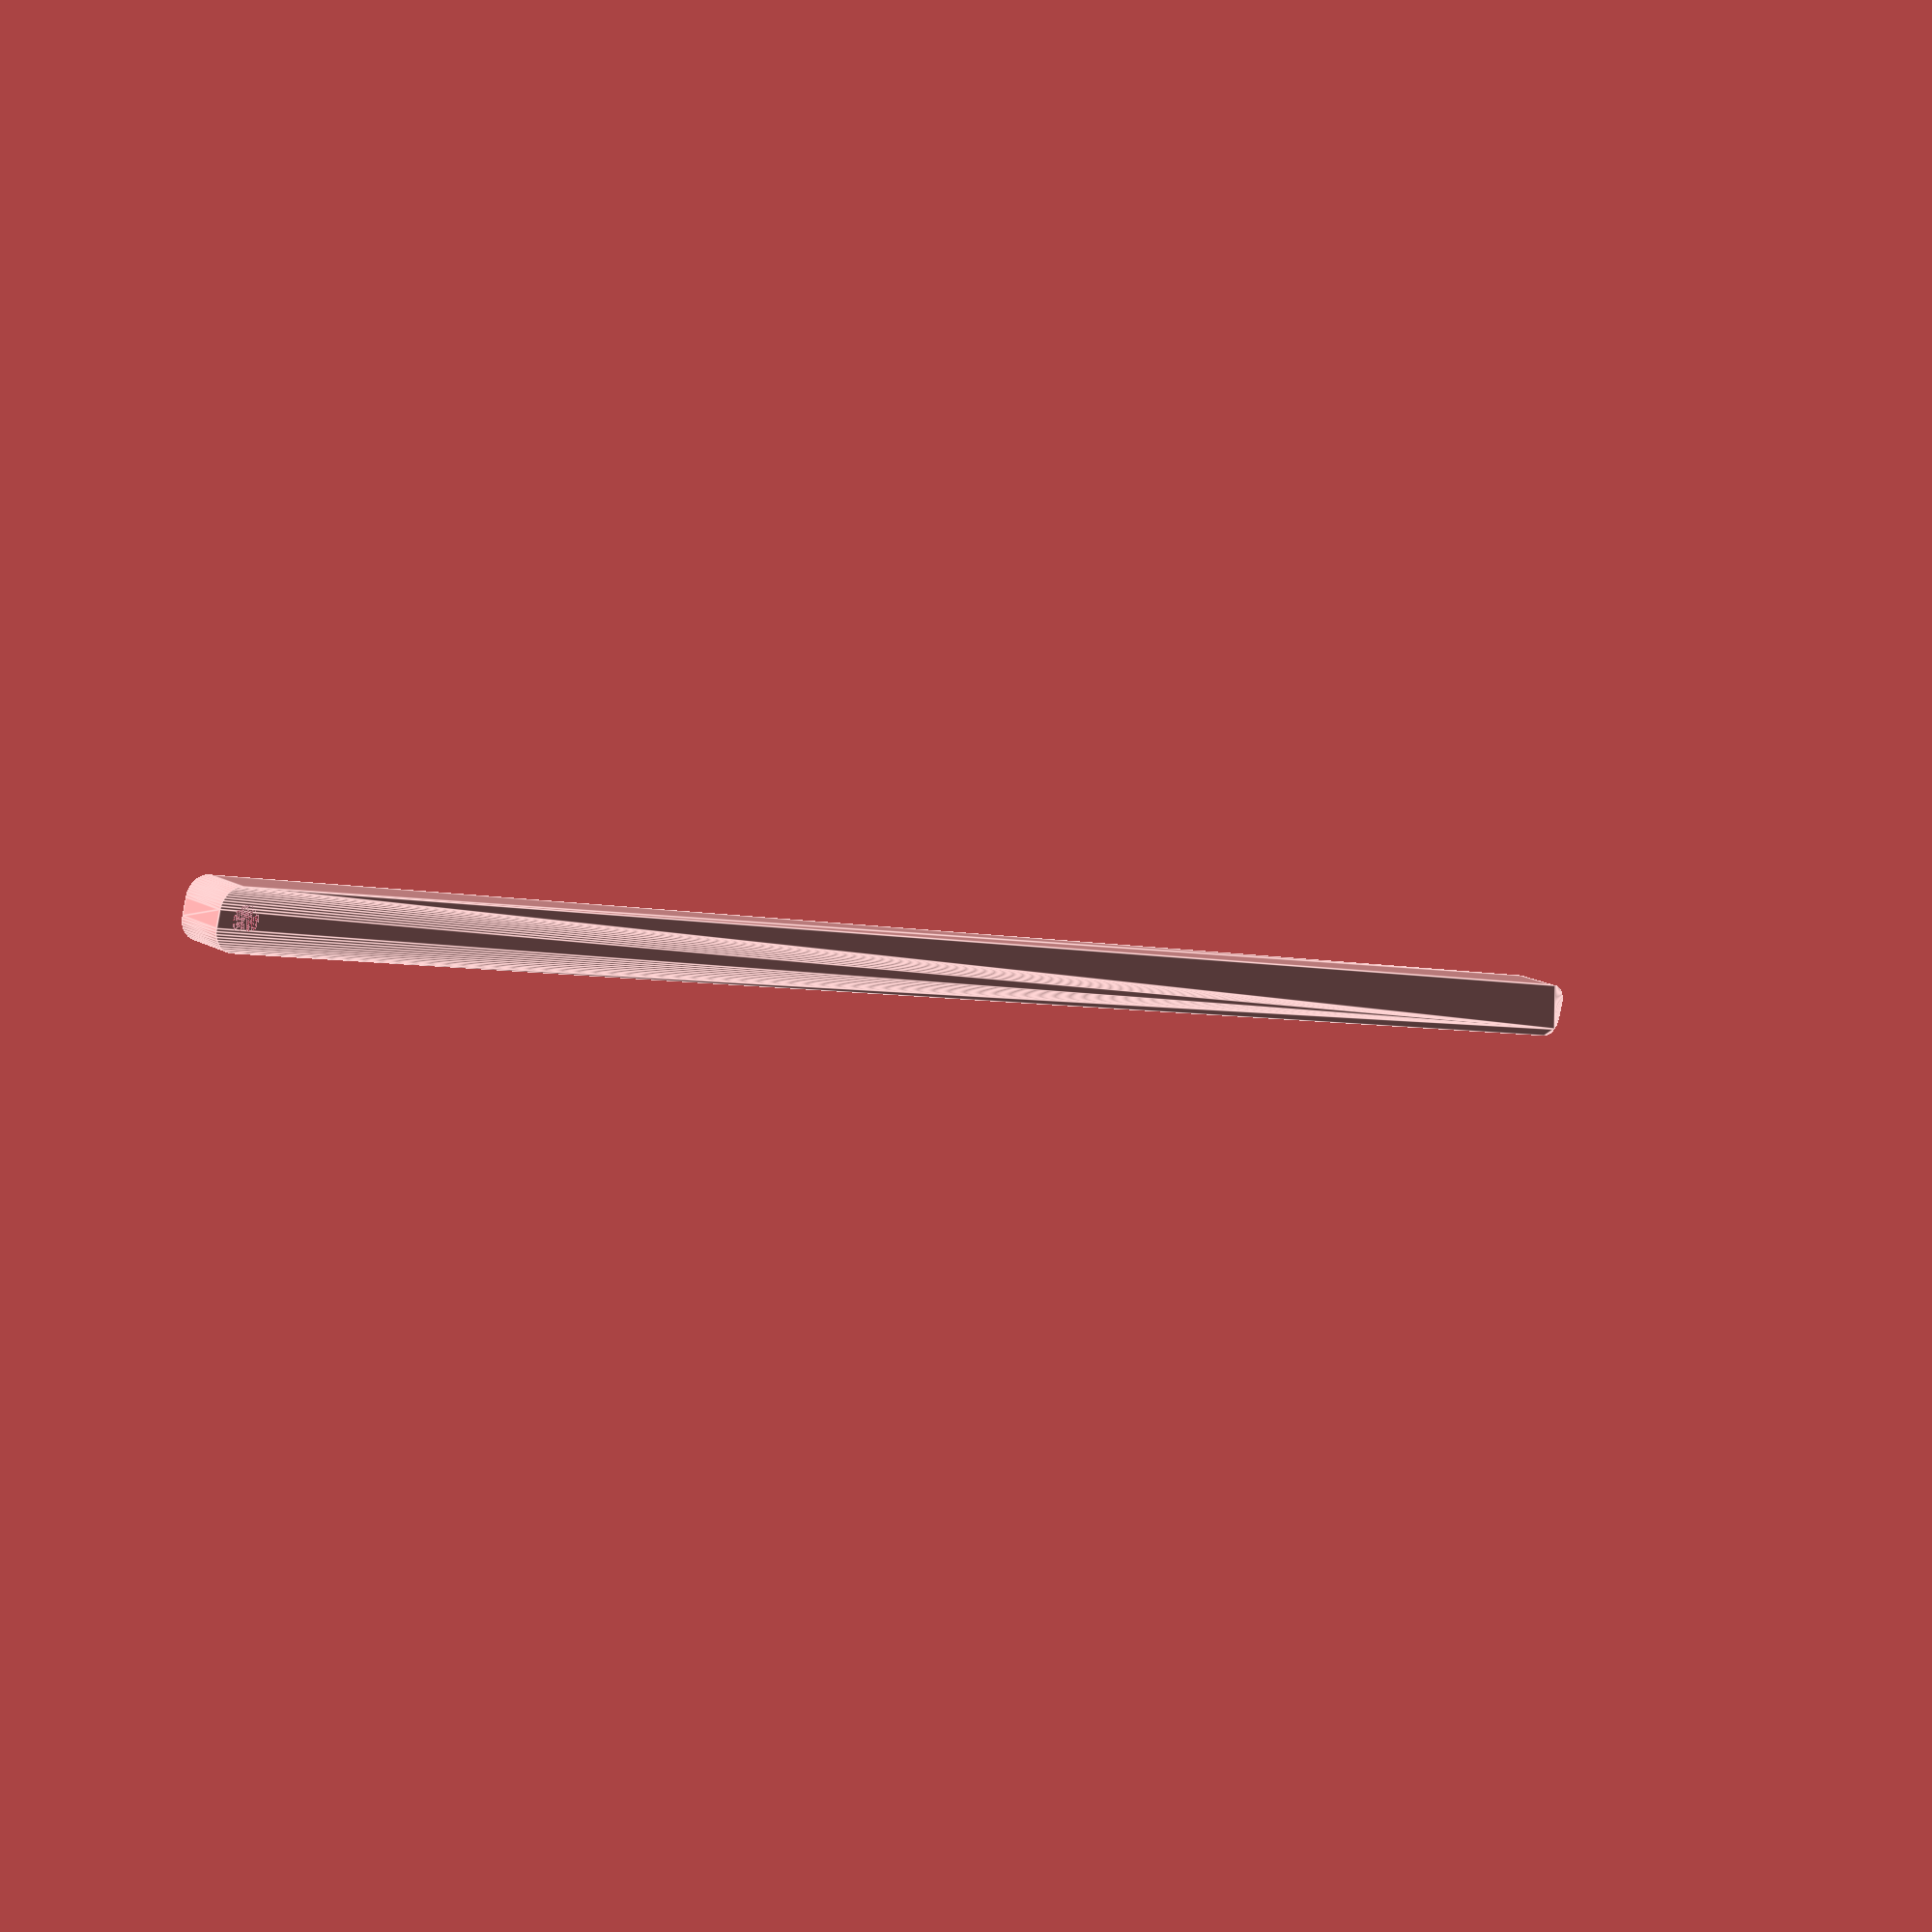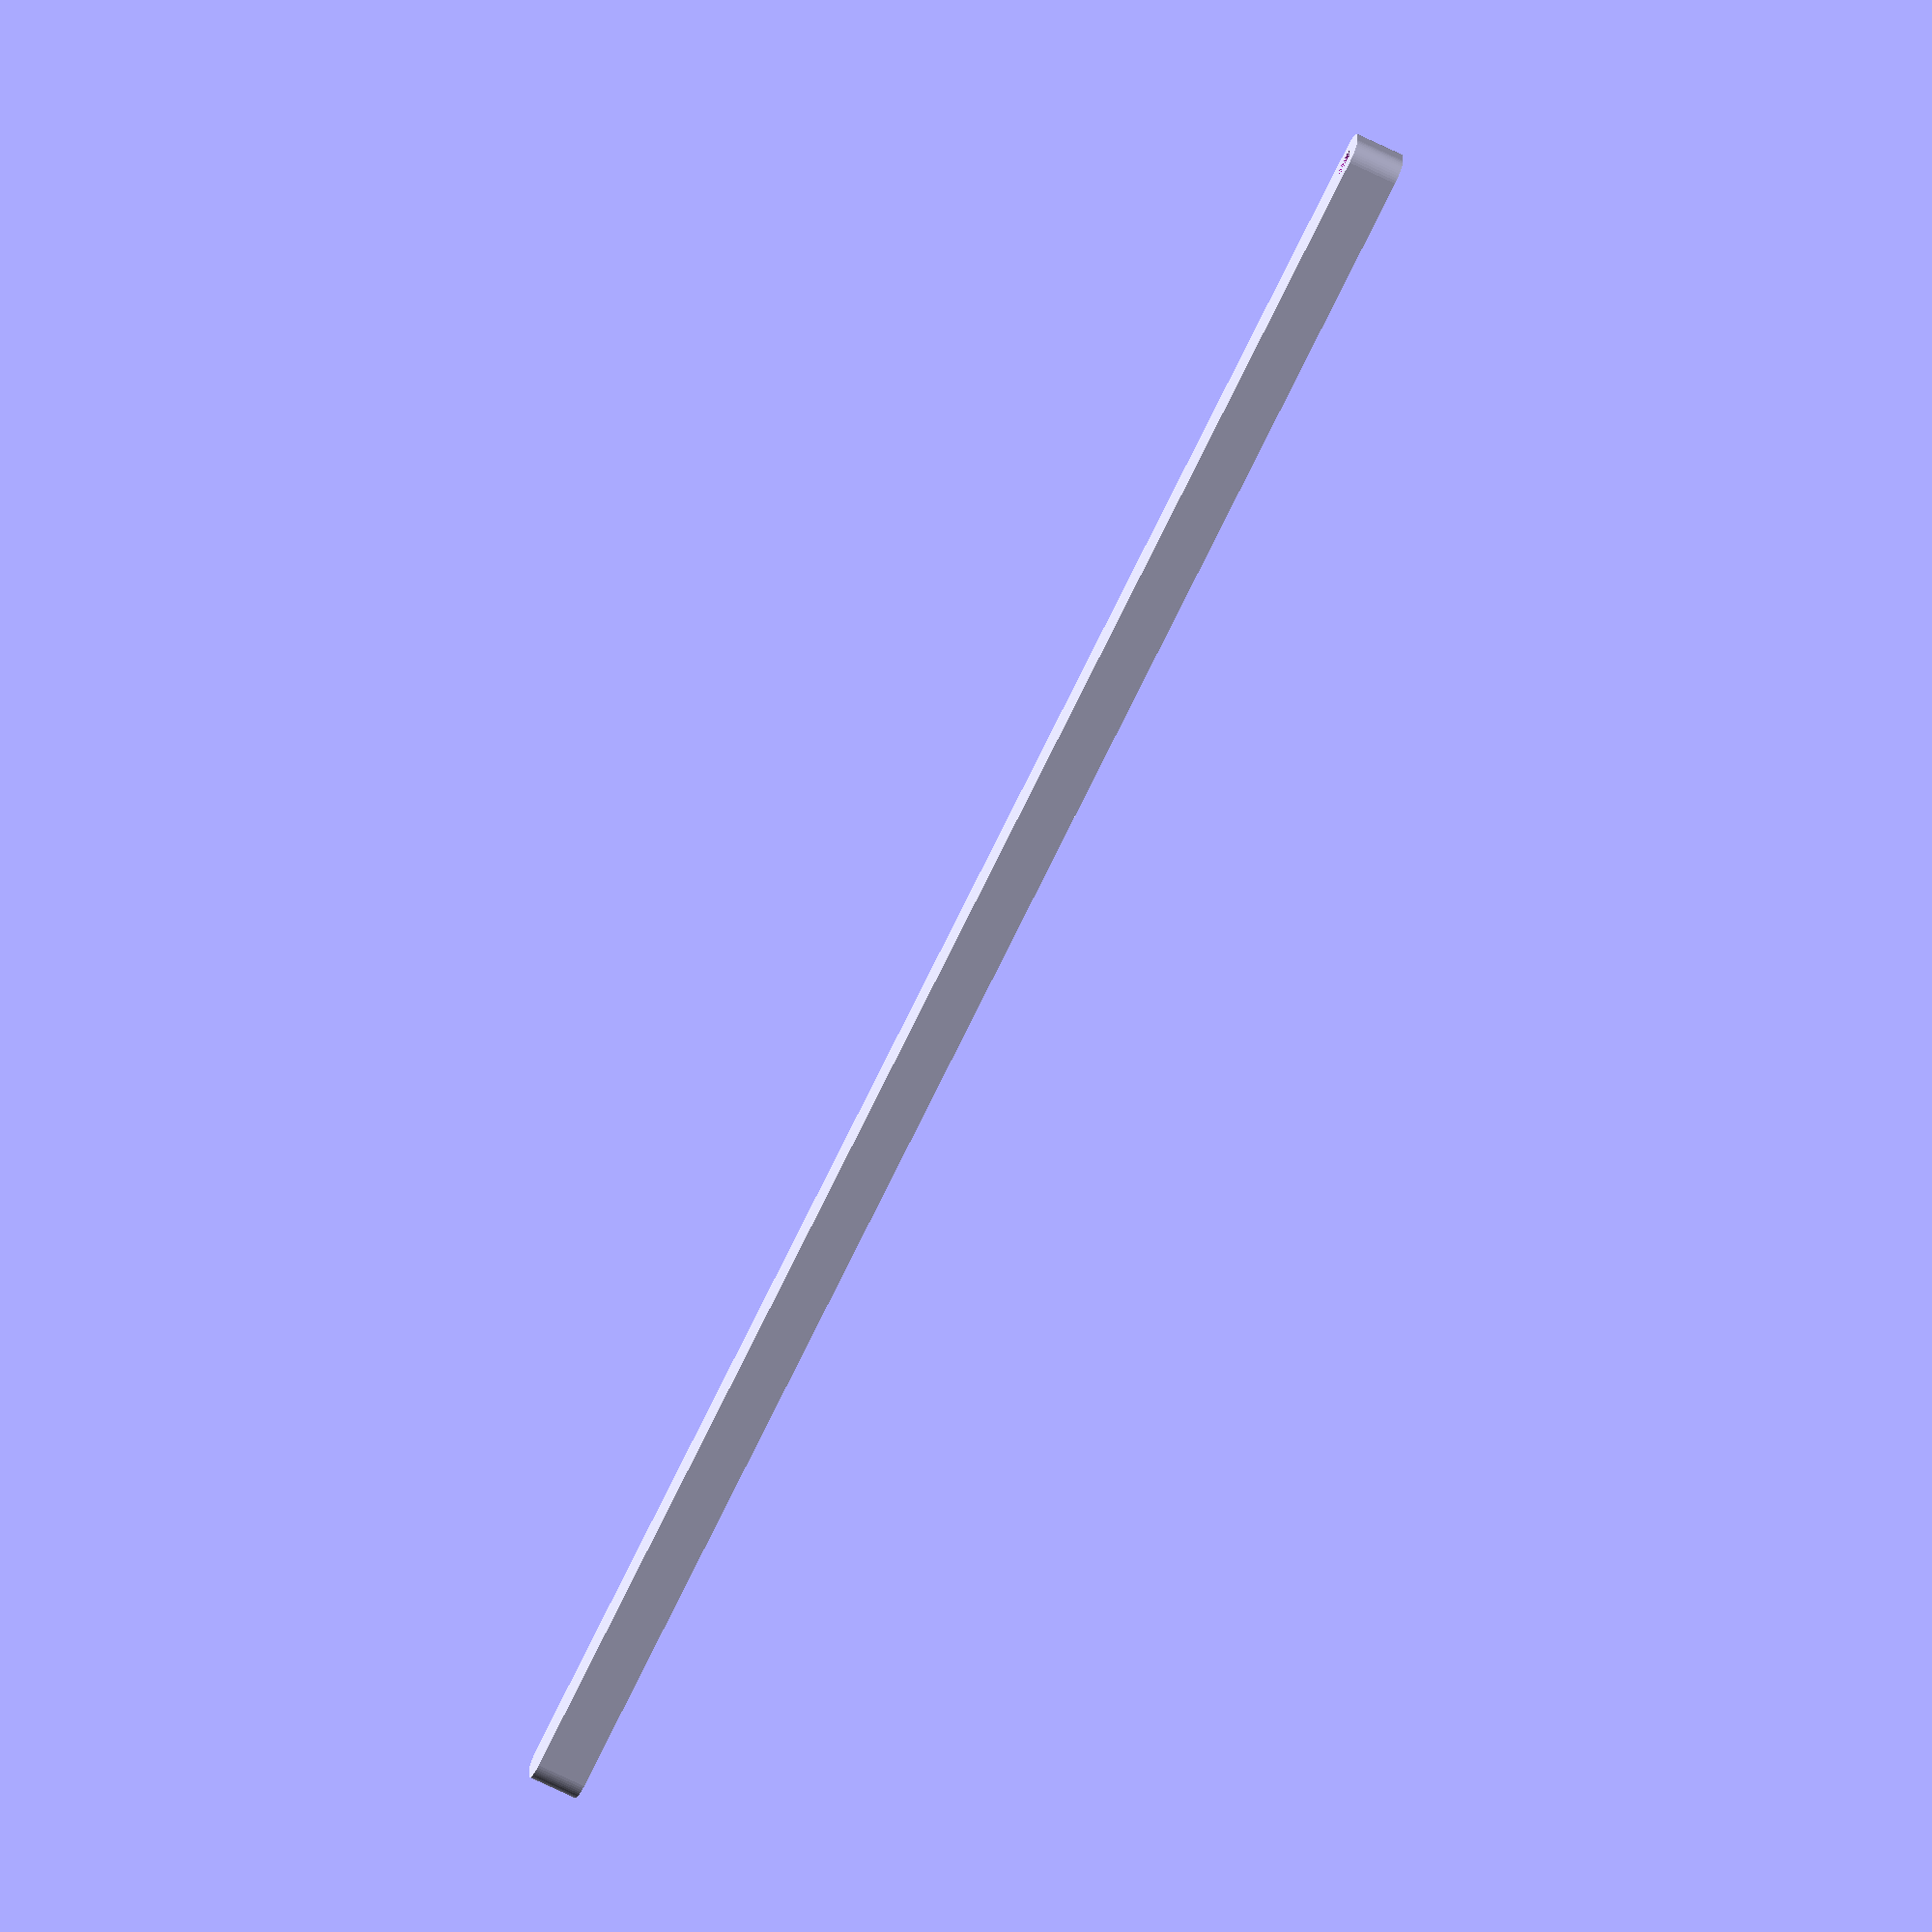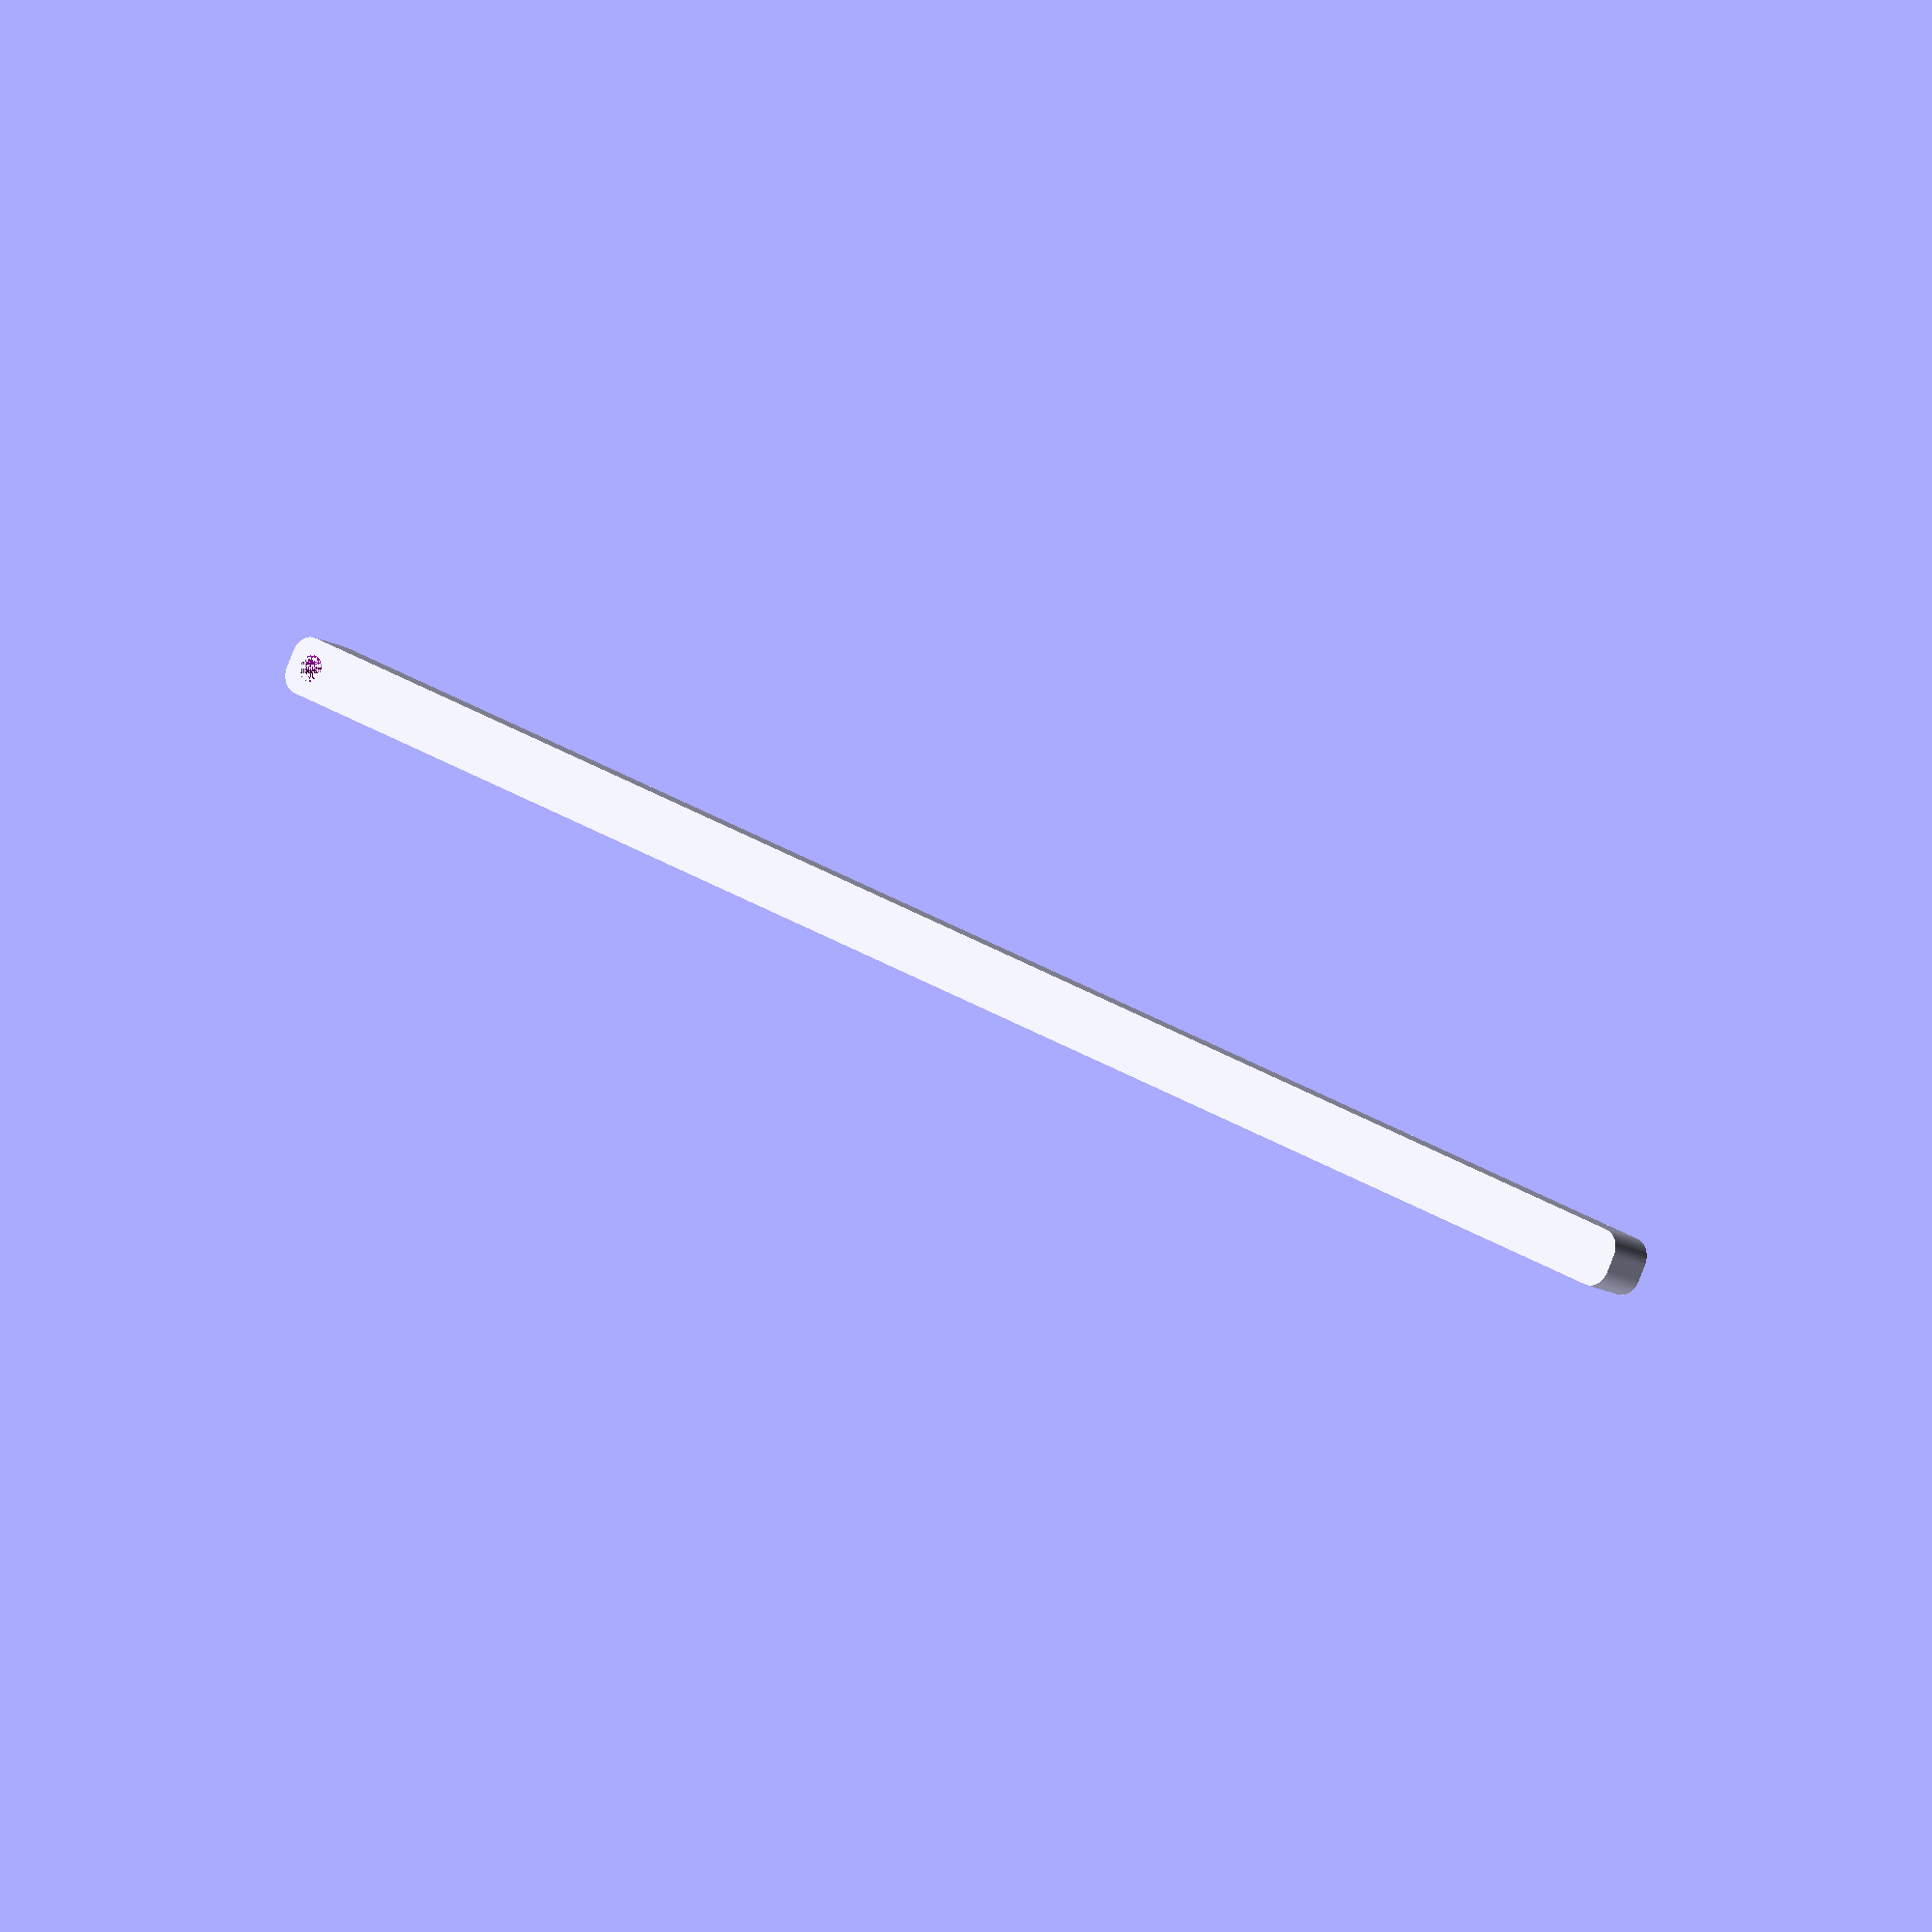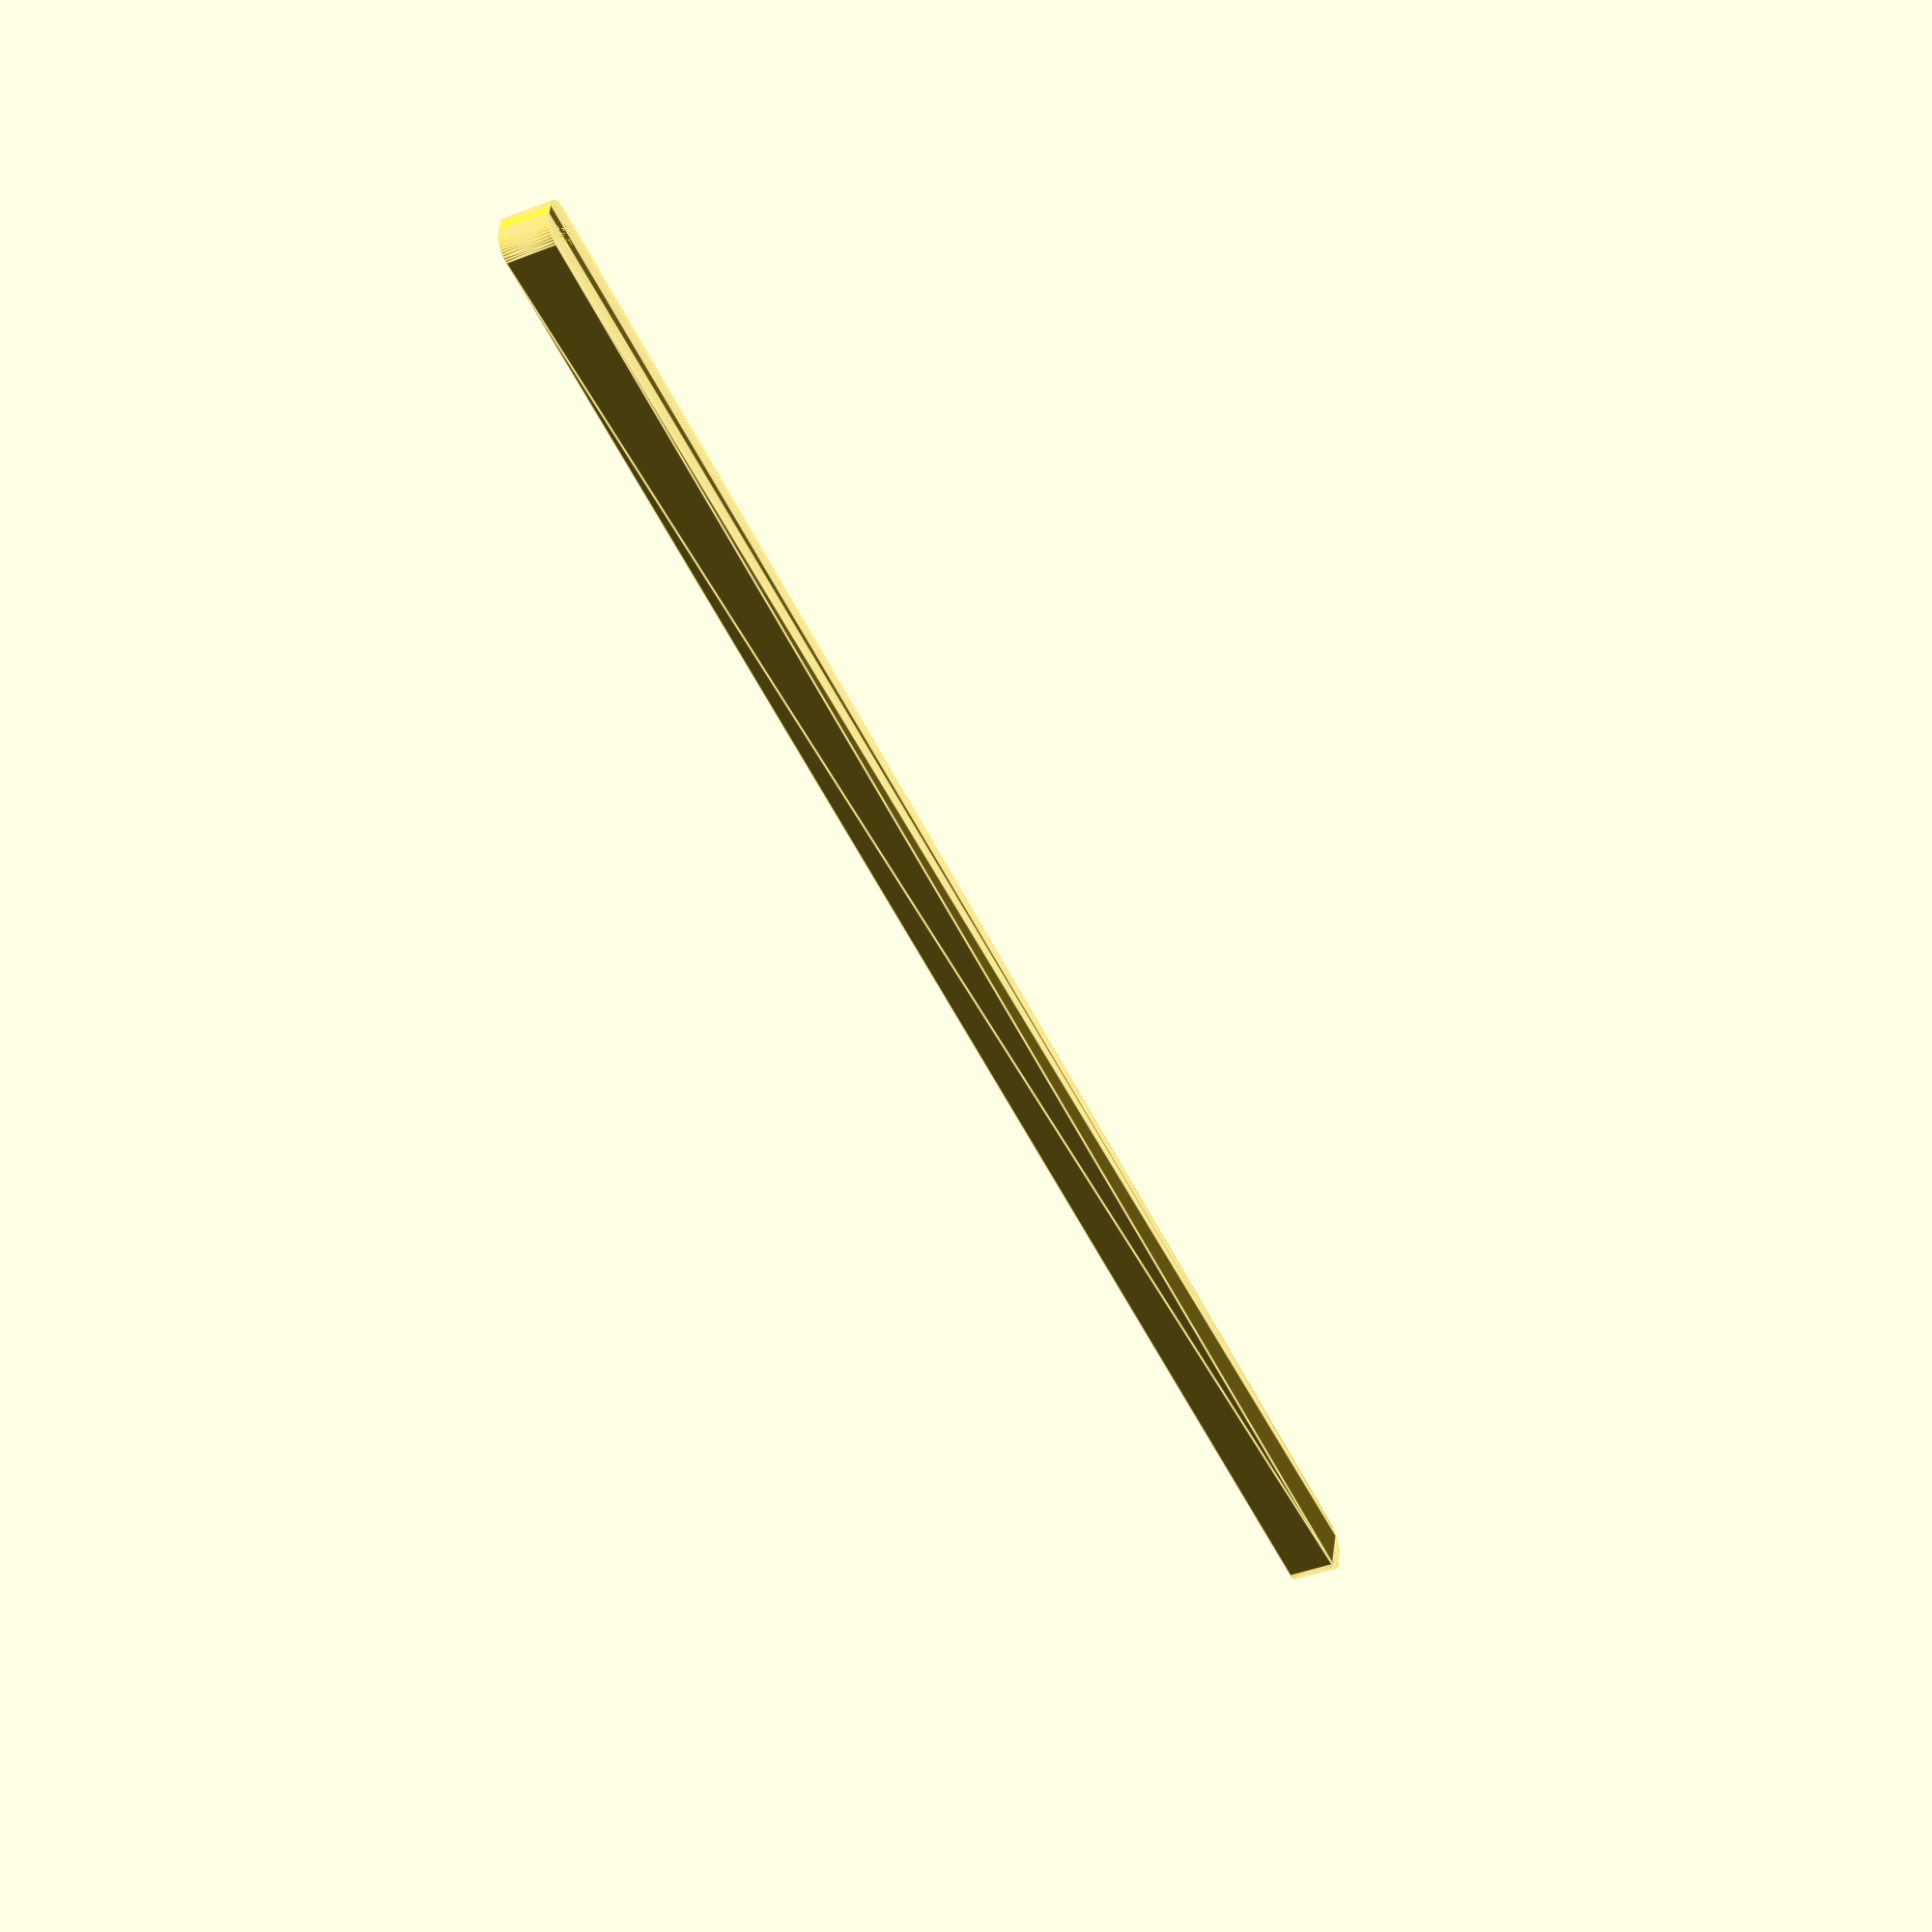
<openscad>
$fn = 50;


difference() {
	union() {
		hull() {
			translate(v = [-219.5000000000, 2.0000000000, 0]) {
				cylinder(h = 12, r = 5);
			}
			translate(v = [219.5000000000, 2.0000000000, 0]) {
				cylinder(h = 12, r = 5);
			}
			translate(v = [-219.5000000000, -2.0000000000, 0]) {
				cylinder(h = 12, r = 5);
			}
			translate(v = [219.5000000000, -2.0000000000, 0]) {
				cylinder(h = 12, r = 5);
			}
		}
	}
	union() {
		translate(v = [-217.5000000000, 0.0000000000, 0]) {
			cylinder(h = 12, r = 3.2500000000);
		}
		translate(v = [-217.5000000000, 0.0000000000, 0]) {
			cylinder(h = 12, r = 1.8000000000);
		}
		translate(v = [-217.5000000000, 0.0000000000, 0]) {
			cylinder(h = 12, r = 1.8000000000);
		}
		translate(v = [-217.5000000000, 0.0000000000, 0]) {
			cylinder(h = 12, r = 1.8000000000);
		}
	}
}
</openscad>
<views>
elev=161.9 azim=195.6 roll=223.8 proj=p view=edges
elev=249.8 azim=183.8 roll=296.0 proj=o view=wireframe
elev=193.8 azim=207.6 roll=141.9 proj=o view=solid
elev=223.4 azim=353.7 roll=65.4 proj=p view=edges
</views>
